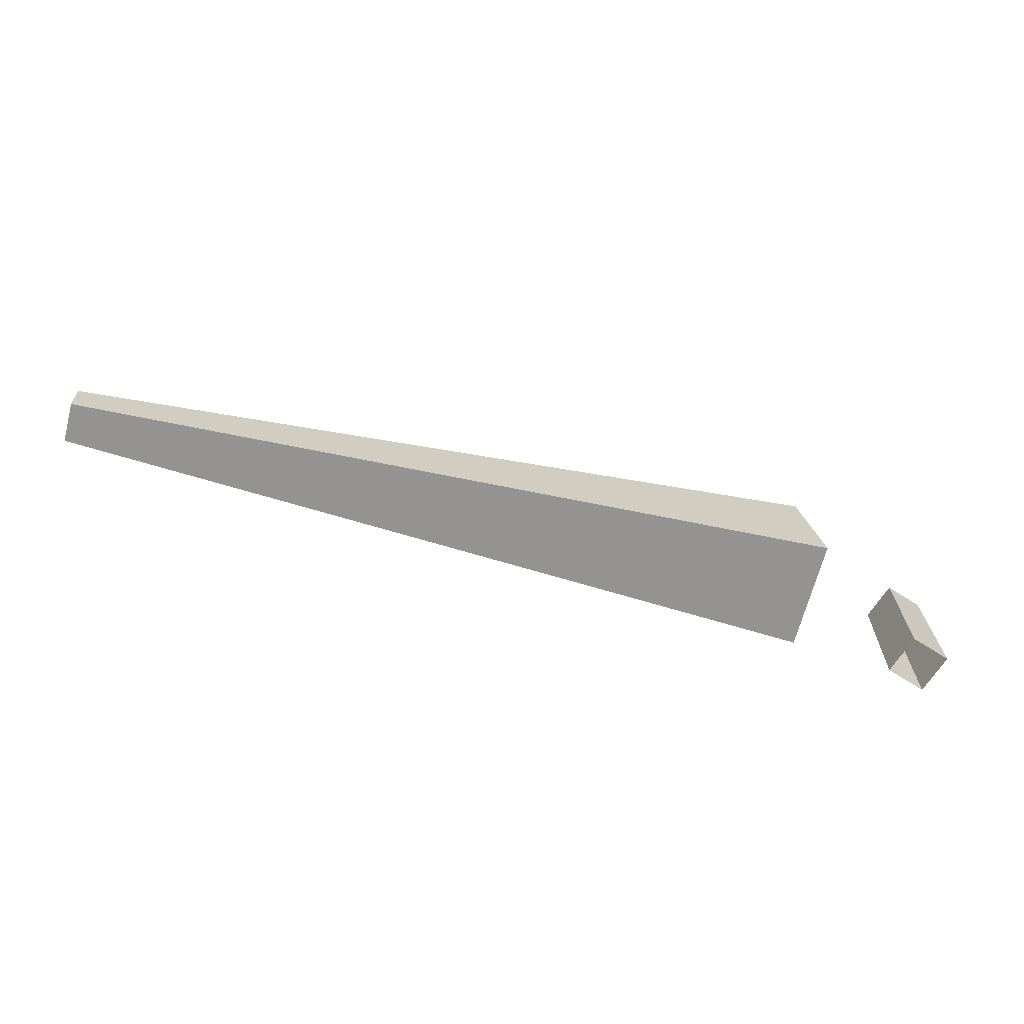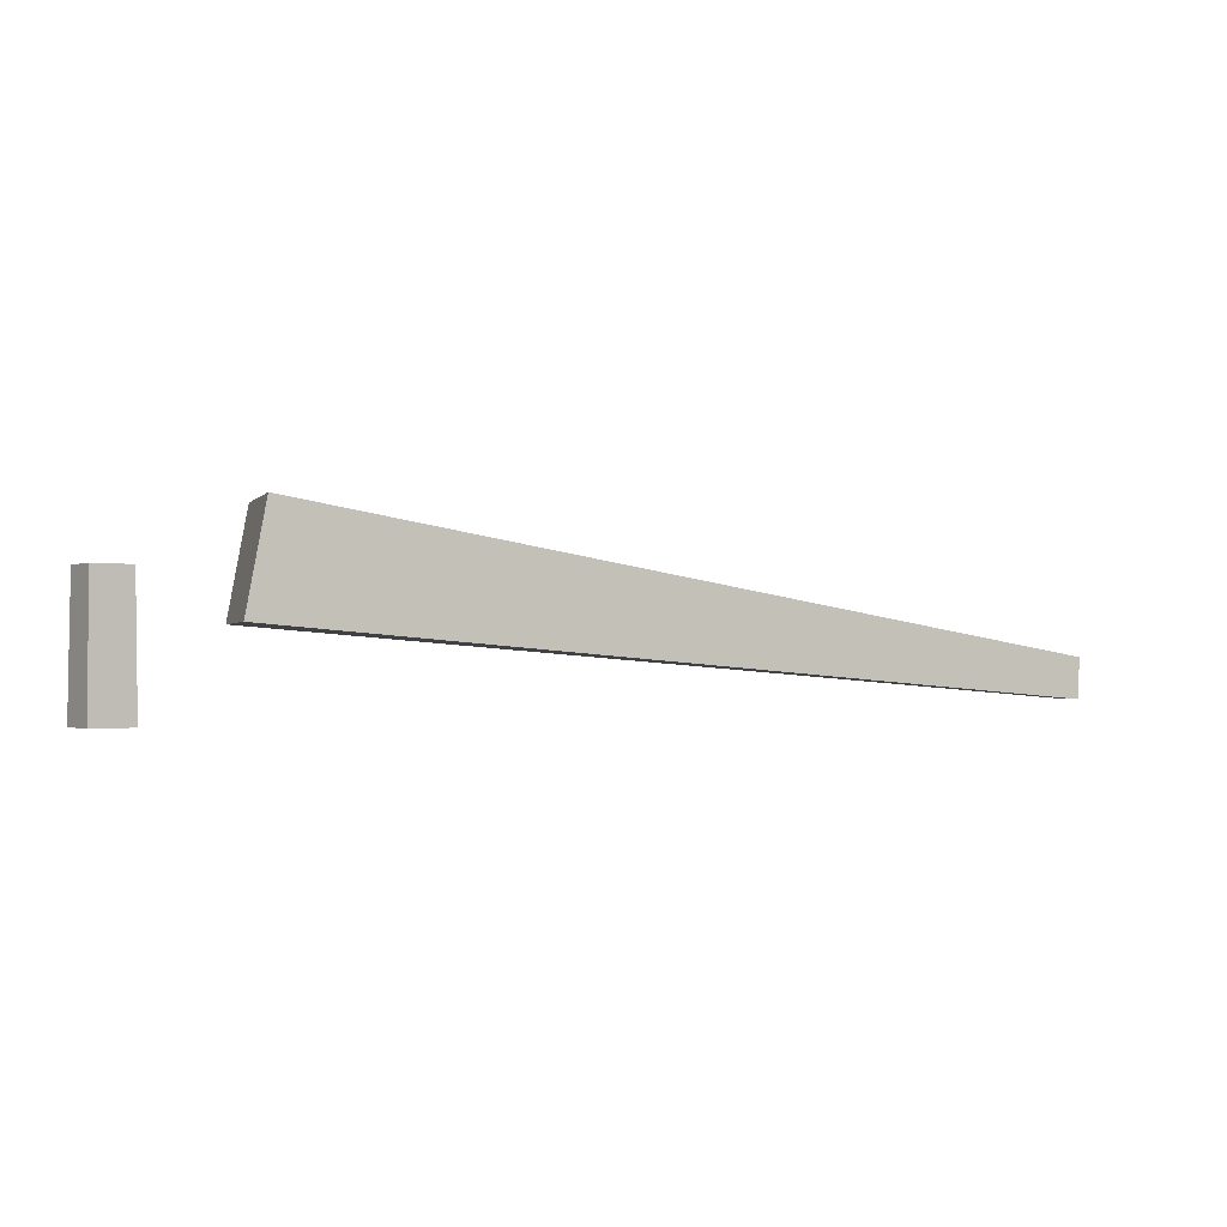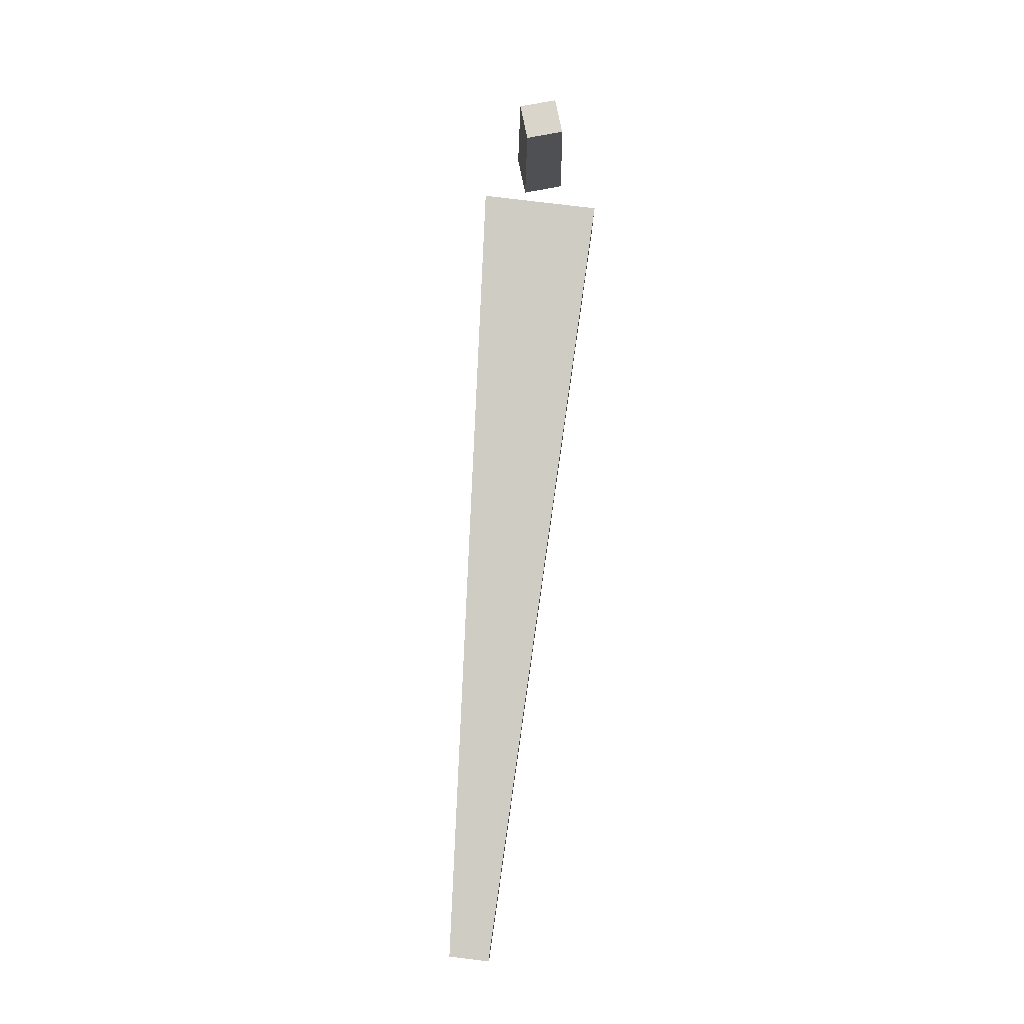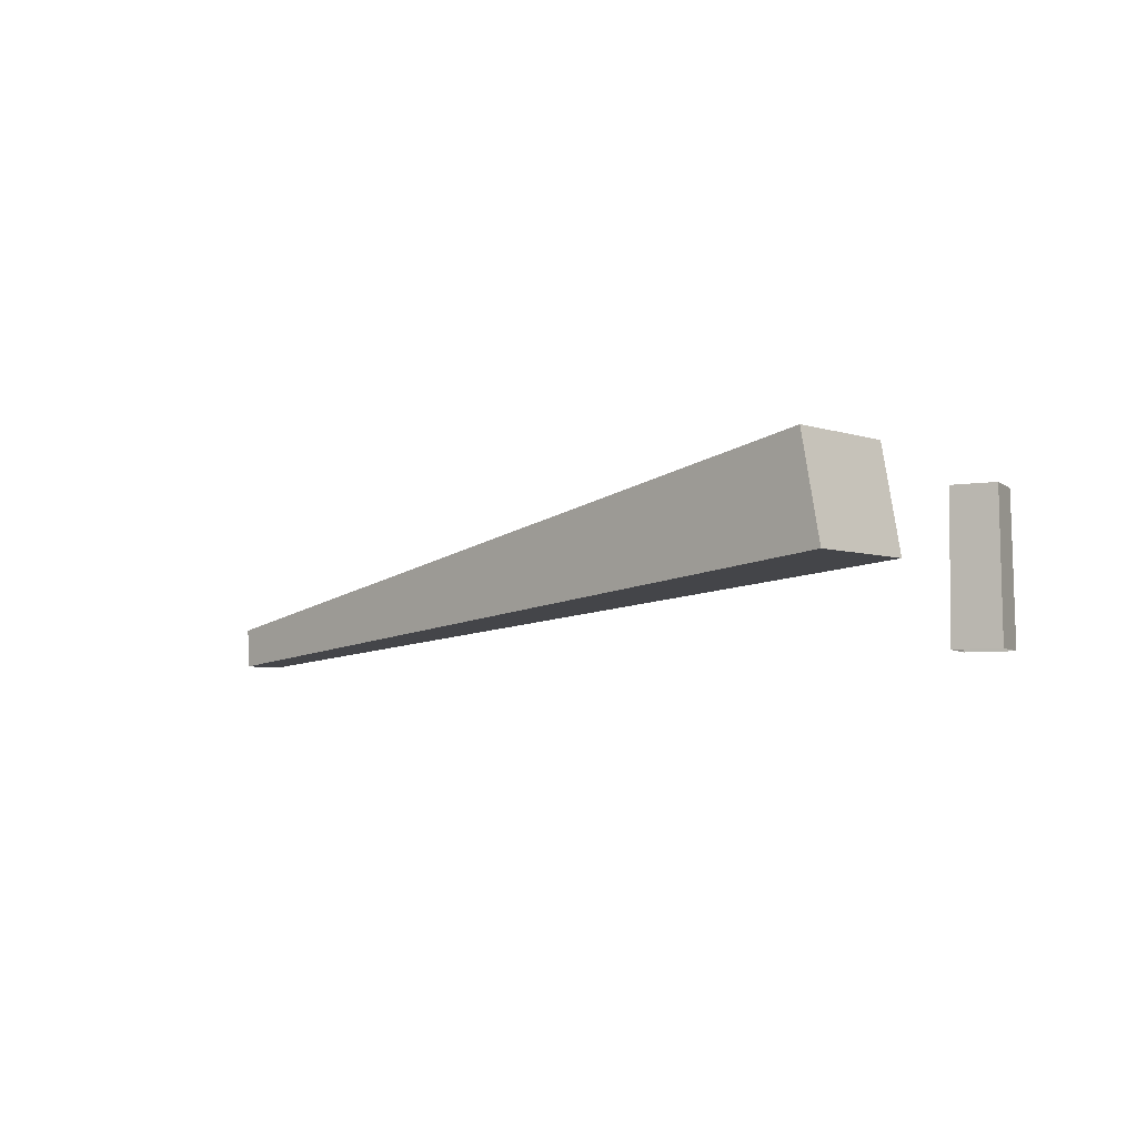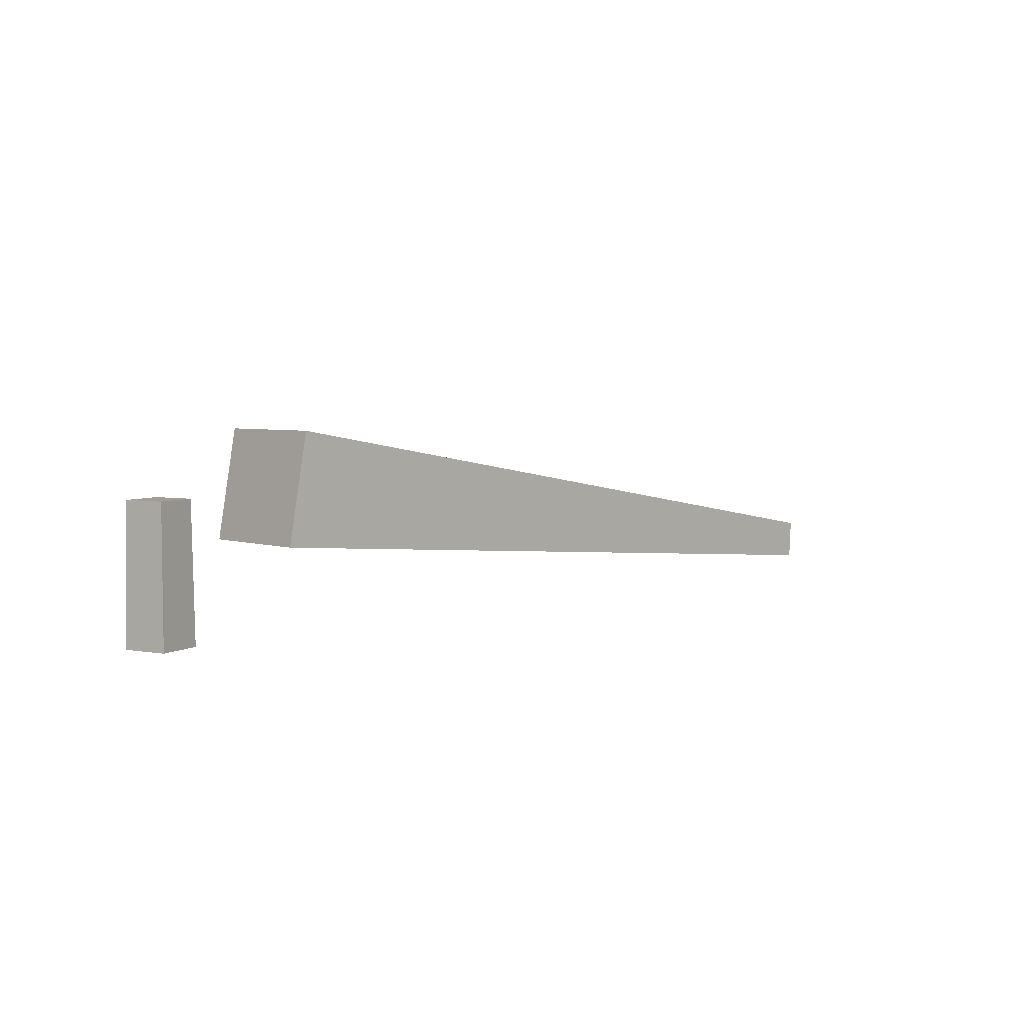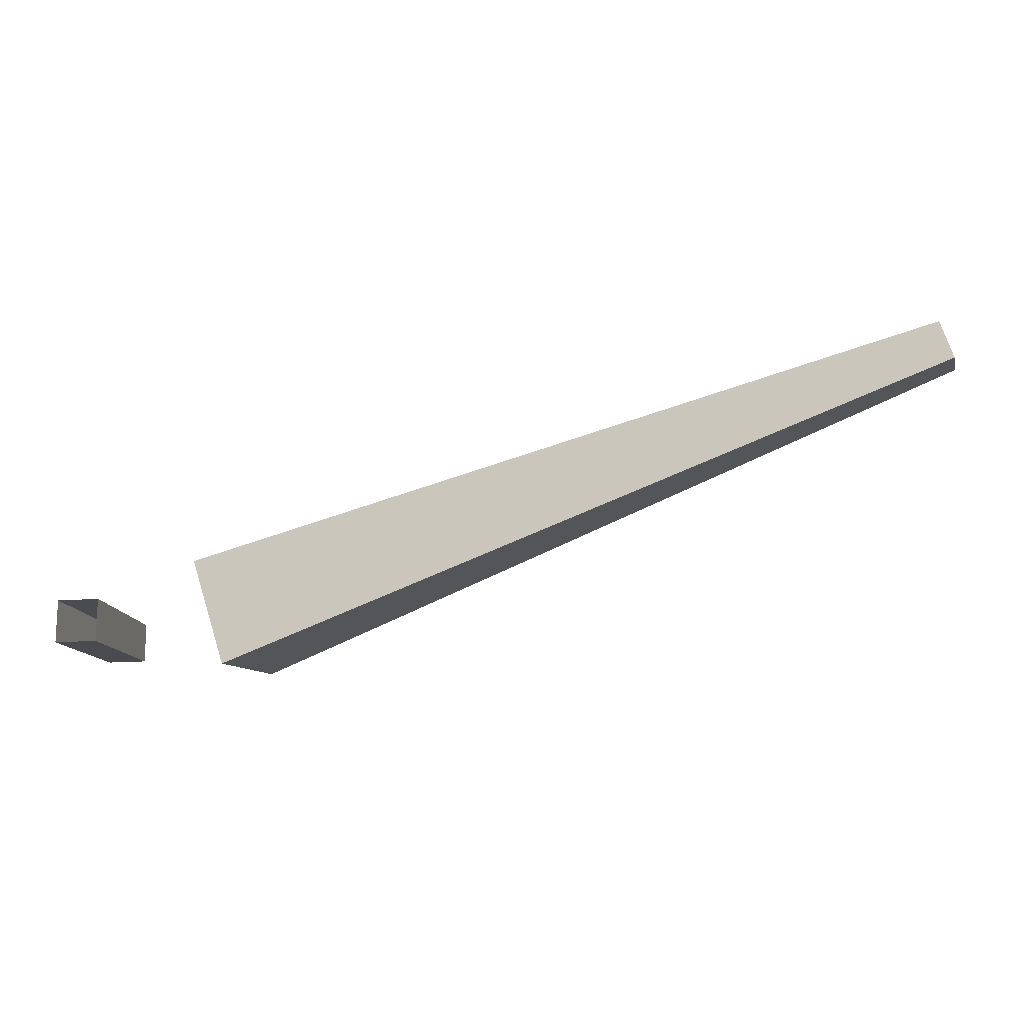
<metadata>
{"format":"obj","ext":"obj","renderer":"f3d","projection":"perspective","resolution":1024,"background":"white","views":[{"elev":-67.9,"azim":147.4,"up":"+Y"},{"elev":-1.1,"azim":-35.5,"up":"+Y"},{"elev":74.6,"azim":79.0,"up":"+Y"},{"elev":-5.8,"azim":-154.0,"up":"+Y"},{"elev":4.7,"azim":-60.5,"up":"+Y"},{"elev":-14.5,"azim":10.9,"up":"+Z"}]}
</metadata>
<code>
g Thuja_Tree_crk_m_02_Collider
v 0.3738 0.3632 0.3252
v 3.645 0.07153 1.121
v 0.4533 0.8089 0.3479
v 3.654 0.2399 1.124
v 0.525 0.36 -0.1412
v 3.697 0.07155 0.9606
v 0.6046 0.8057 -0.1185
v 3.706 0.2399 0.9634
v -0.09071 0 0.09071
v -0.08329 0.5613 0.08329
v -0.09071 0 -0.09071
v -0.08329 0.5613 -0.08329
v 0.09071 0 0.09071
v 0.08329 0.5613 0.08329
v 0.09071 0 -0.09071
v 0.08329 0.5613 -0.08329
f 1 2 4 3
f 3 4 8 7
f 7 8 6 5
f 5 6 2 1
f 8 4 2 6
f 3 7 5 1
f 9 10 12 11
f 11 12 16 15
f 15 16 14 13
f 13 14 10 9
f 10 14 16
f 12 10 16

</code>
